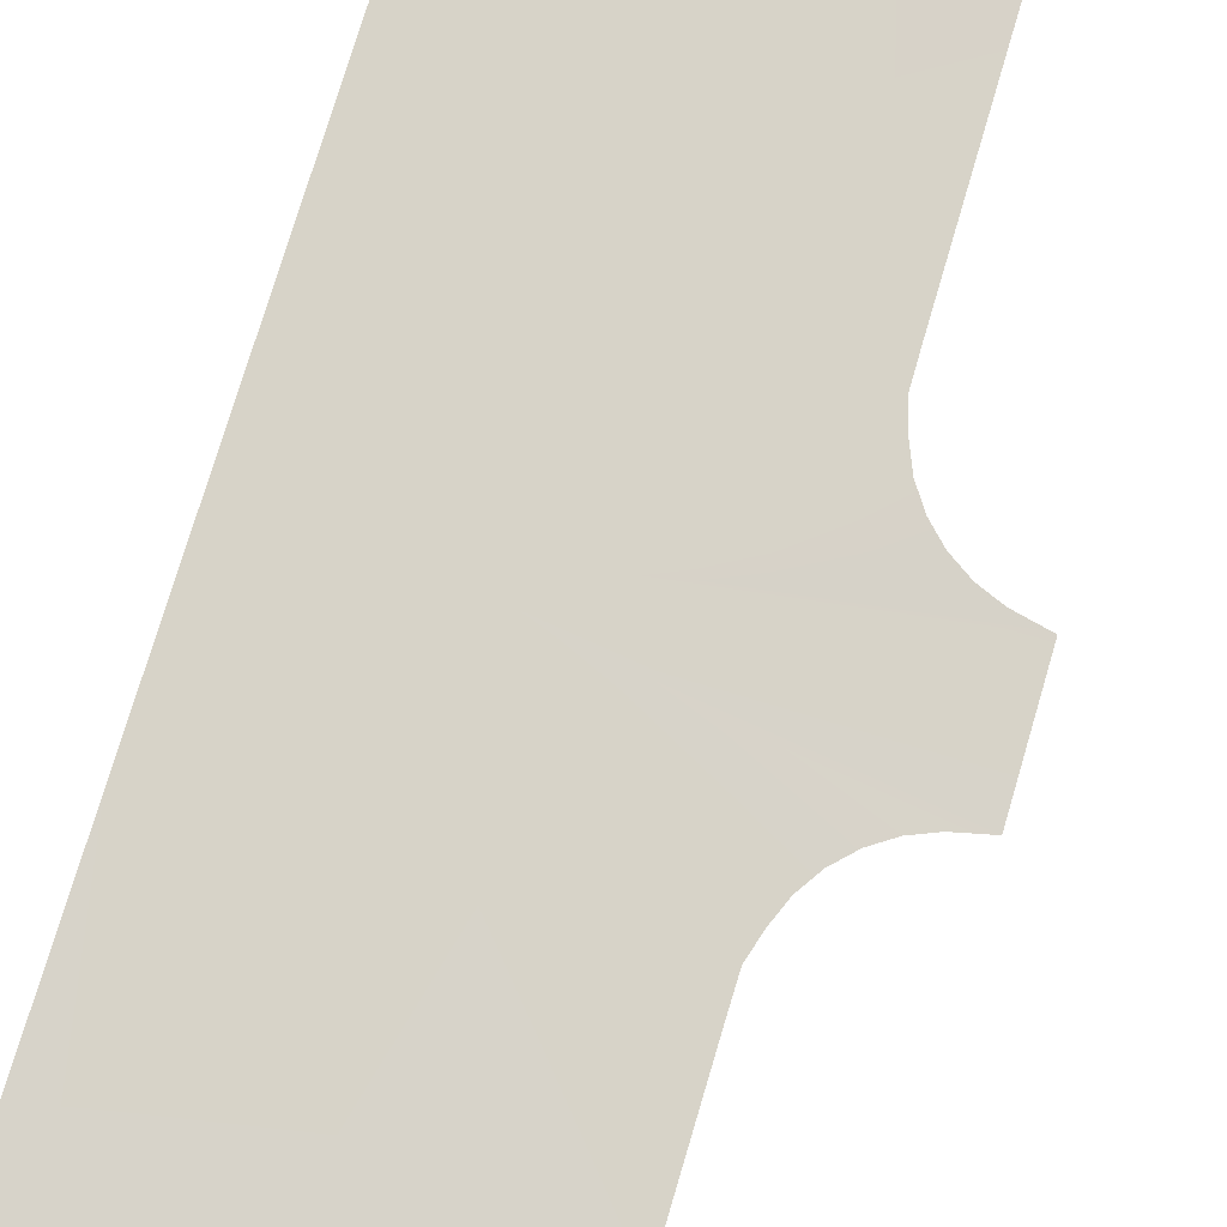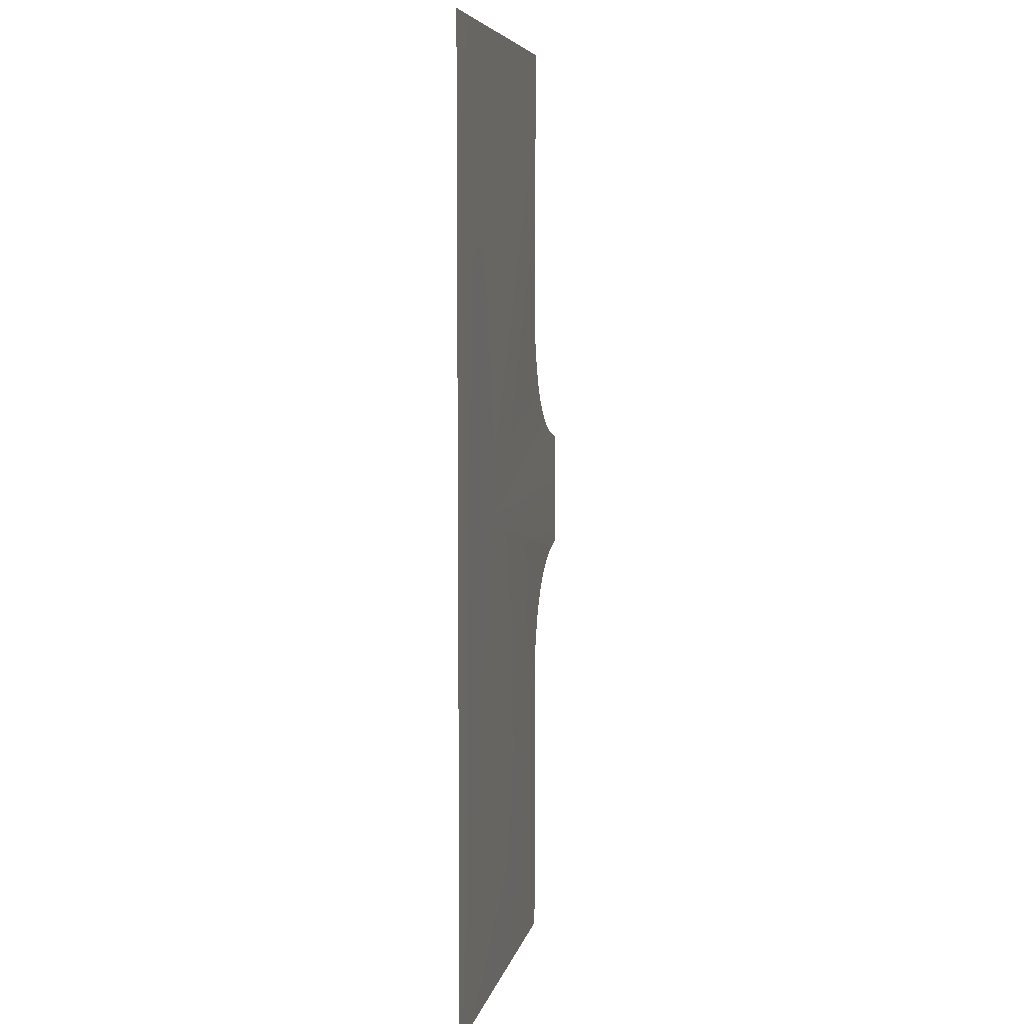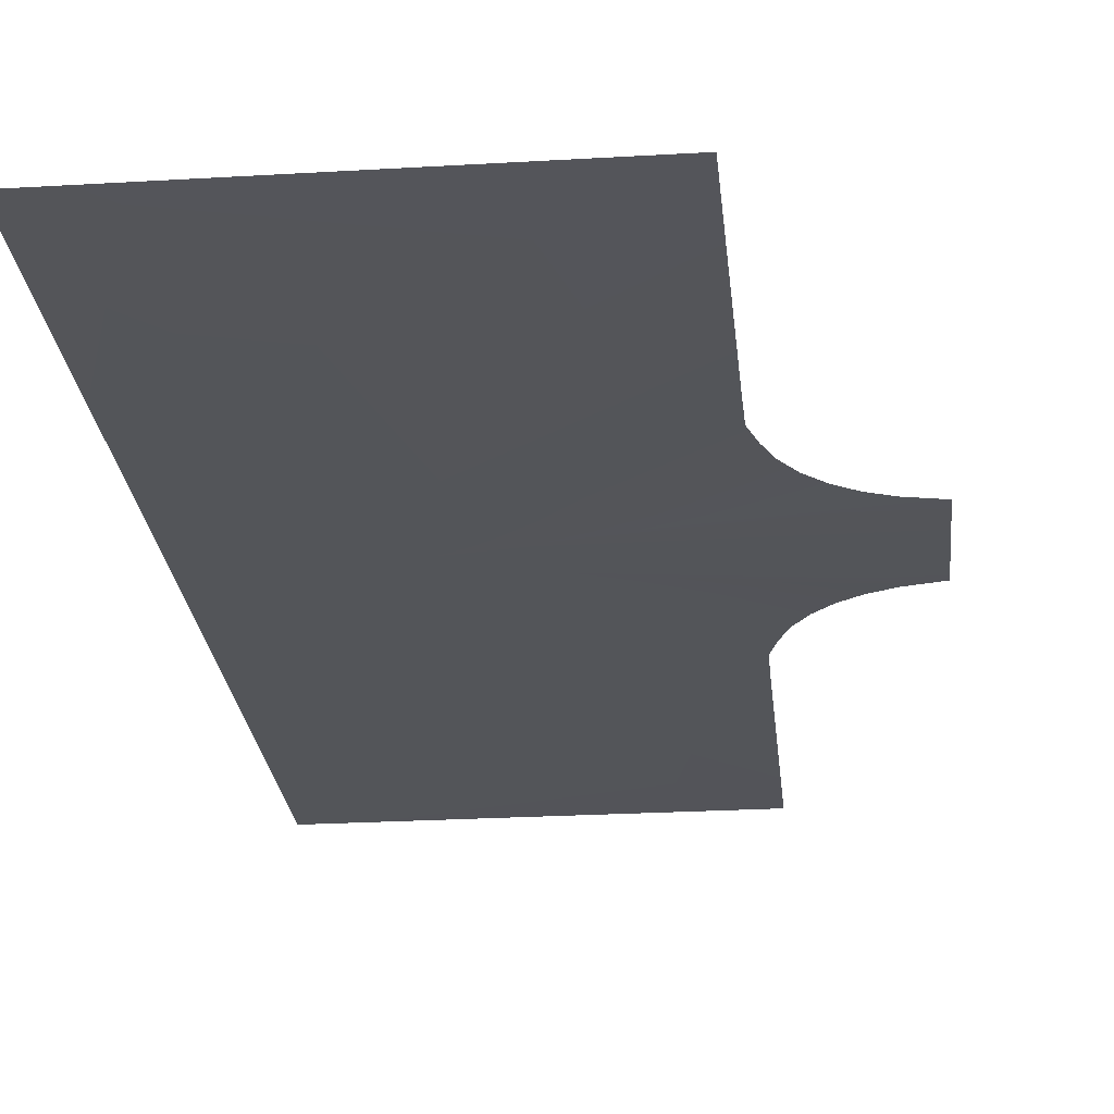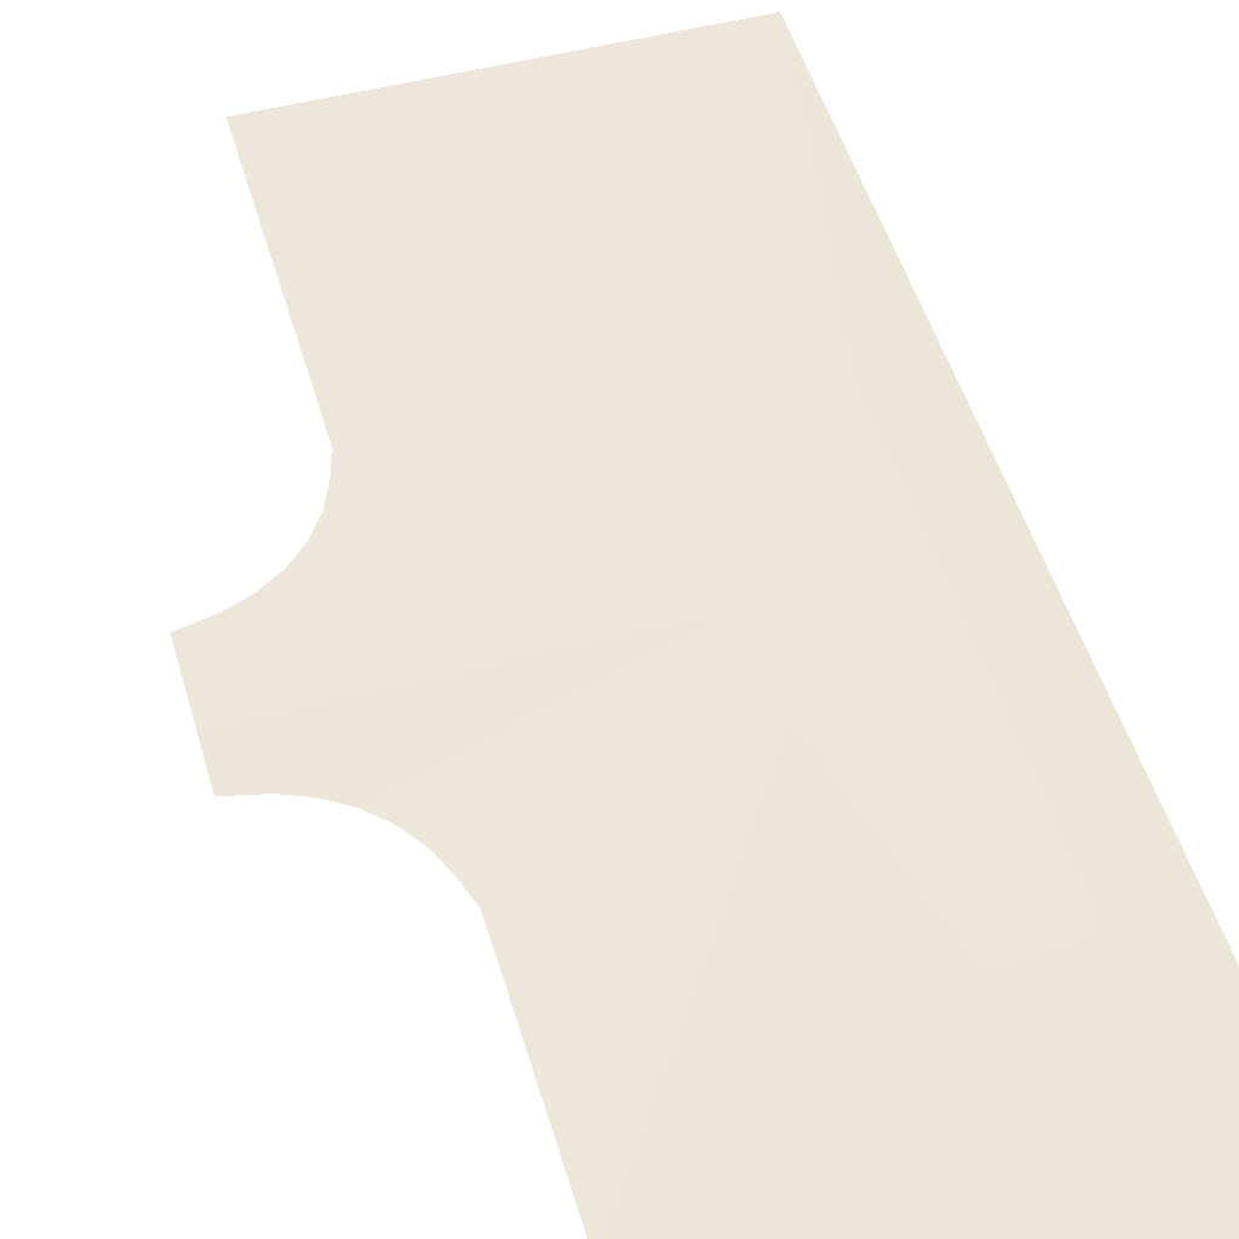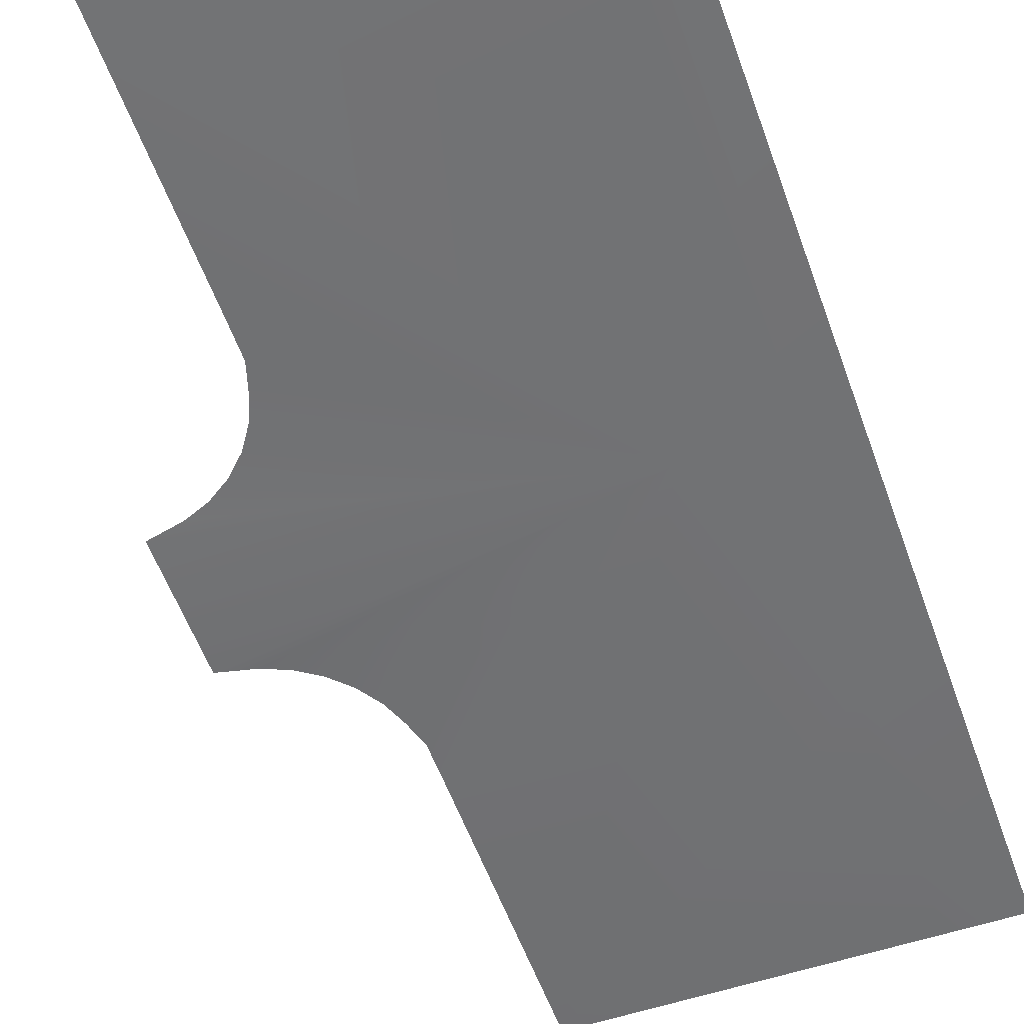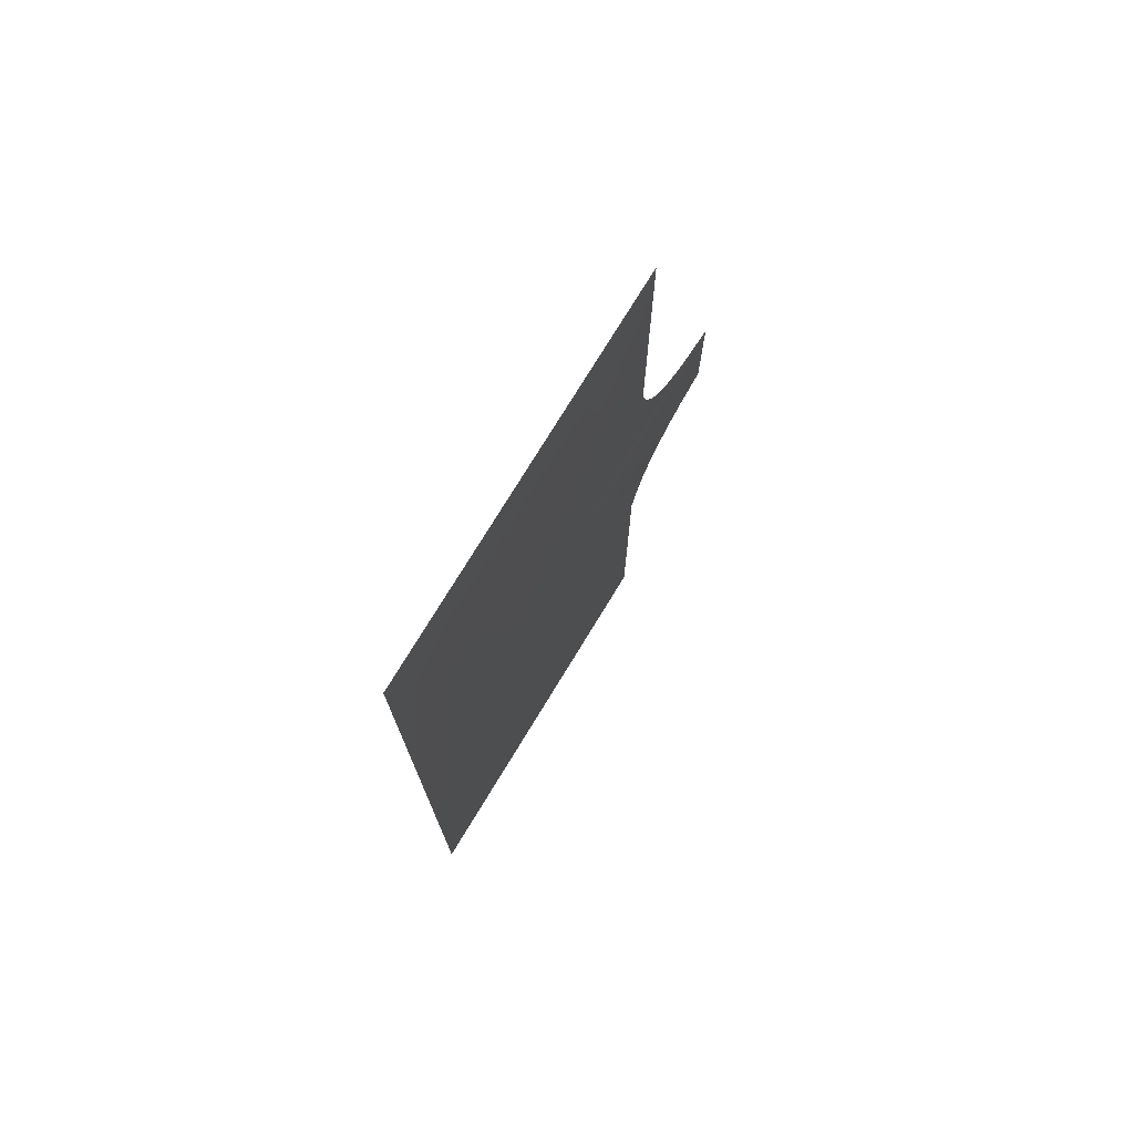
<metadata>
{"format":"obj","ext":"obj","renderer":"f3d","projection":"perspective","resolution":1024,"background":"white","views":[{"elev":76.7,"azim":16.6,"up":"+Y"},{"elev":6.4,"azim":-78.5,"up":"+Z"},{"elev":-24.4,"azim":5.6,"up":"+Y"},{"elev":49.7,"azim":164.0,"up":"+Y"},{"elev":-55.4,"azim":-160.6,"up":"+Y"},{"elev":75.9,"azim":-58.6,"up":"+Z"}]}
</metadata>
<code>
v -20.03 0.5029 31.41
v -15.57 0.5029 15.56
v -15.6 0.5029 31.41
v -20.03 0.5029 -31.41
v -15.53 0.5029 -15.53
v 4.569 0.5029 31.41
v -11.6 0.5029 -1.526e-05
v 4.569 0.5029 -31.41
v 4.585 0.5029 -13.71
v -15.5 0.5029 -31.41
v 4.585 0.5029 13.71
v 4.601 0.5029 11.43
v 4.601 0.5029 -11.43
v 5.079 0.5029 -9.837
v 5.079 0.5029 9.837
v 5.679 0.5029 -8.379
v 6.553 0.5029 -7.067
v 7.668 0.5029 -5.952
v 8.98 0.5029 -5.078
v 10.44 0.5029 -4.478
v 12.53 0.5029 -4.001
v 12.53 0.5029 4.001
v 10.44 0.5029 4.478
v 8.98 0.5029 5.078
v 7.668 0.5029 5.952
v 6.553 0.5029 7.067
v 5.679 0.5029 8.379
g TS_2Lane_57_216846_25
f 1 3 2
f 4 1 2
f 4 2 5
f 2 3 6
f 2 6 7
f 5 2 7
f 8 5 7
f 9 8 7
f 8 10 5
f 5 10 4
f 6 11 7
f 7 11 12
f 7 13 9
f 14 13 7
f 12 15 7
f 16 14 7
f 17 16 7
f 18 17 7
f 19 18 7
f 20 19 7
f 21 20 7
f 7 22 21
f 23 22 7
f 24 23 7
f 25 24 7
f 26 25 7
f 27 26 7
f 15 27 7

</code>
